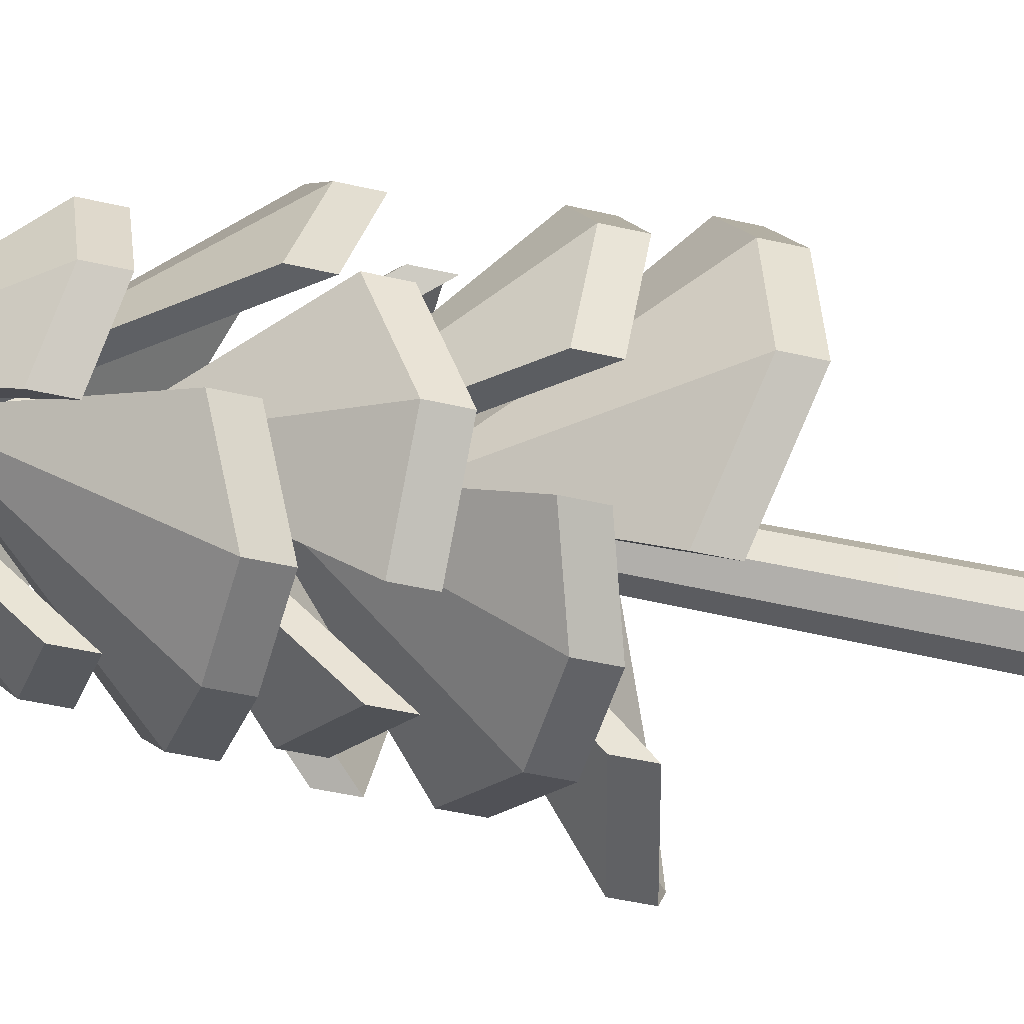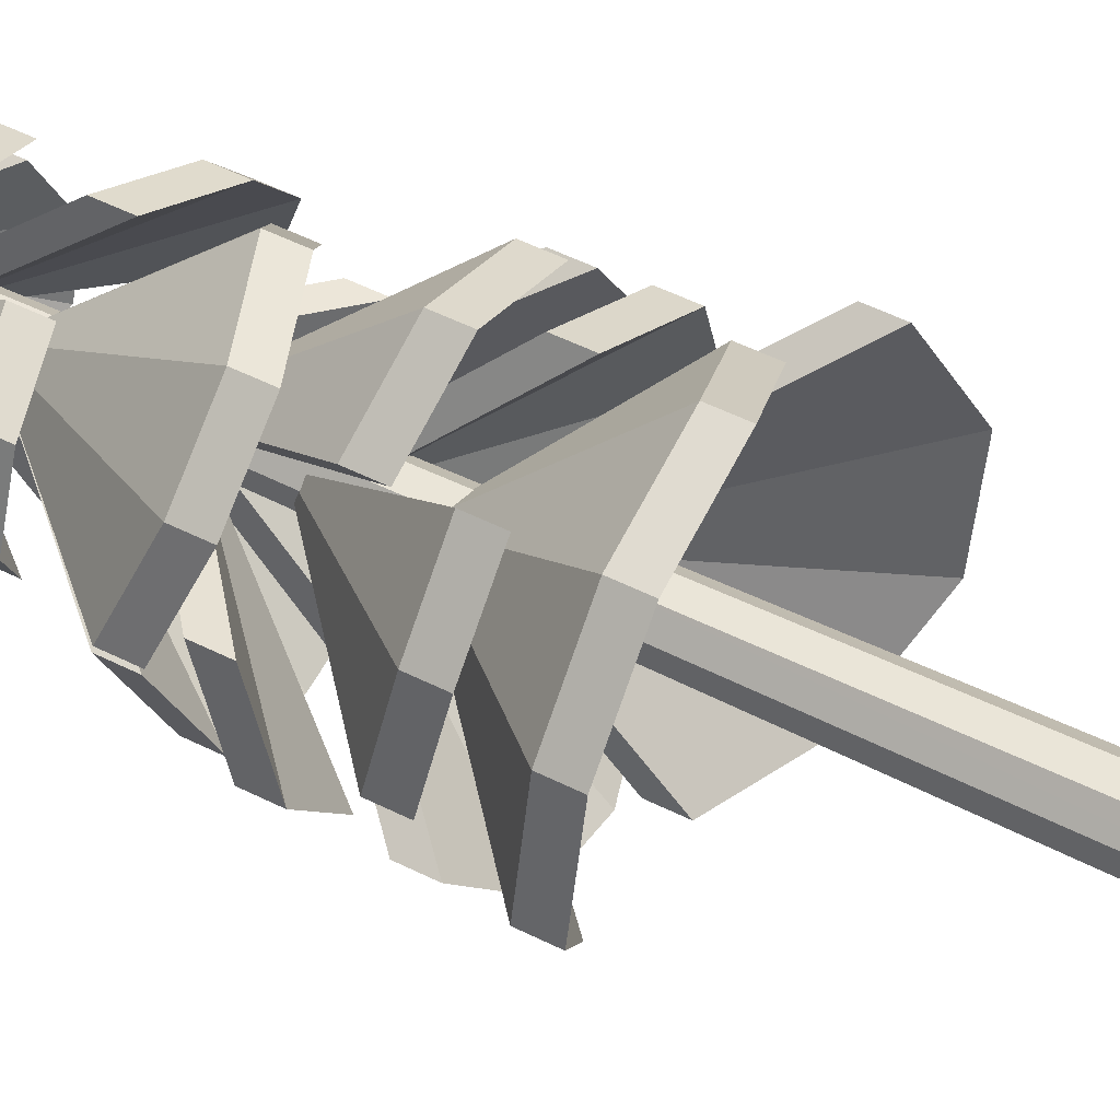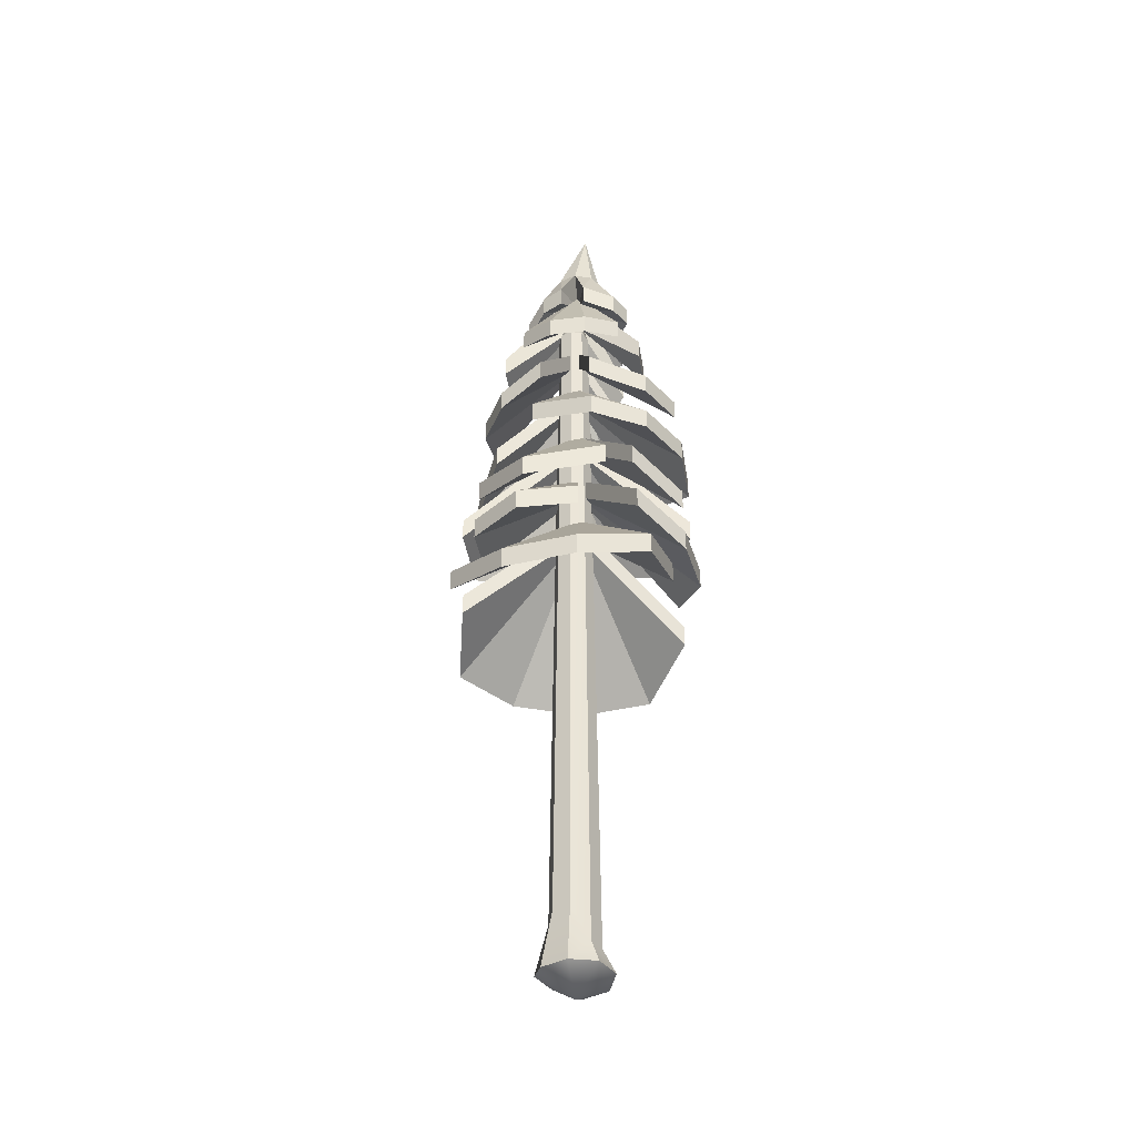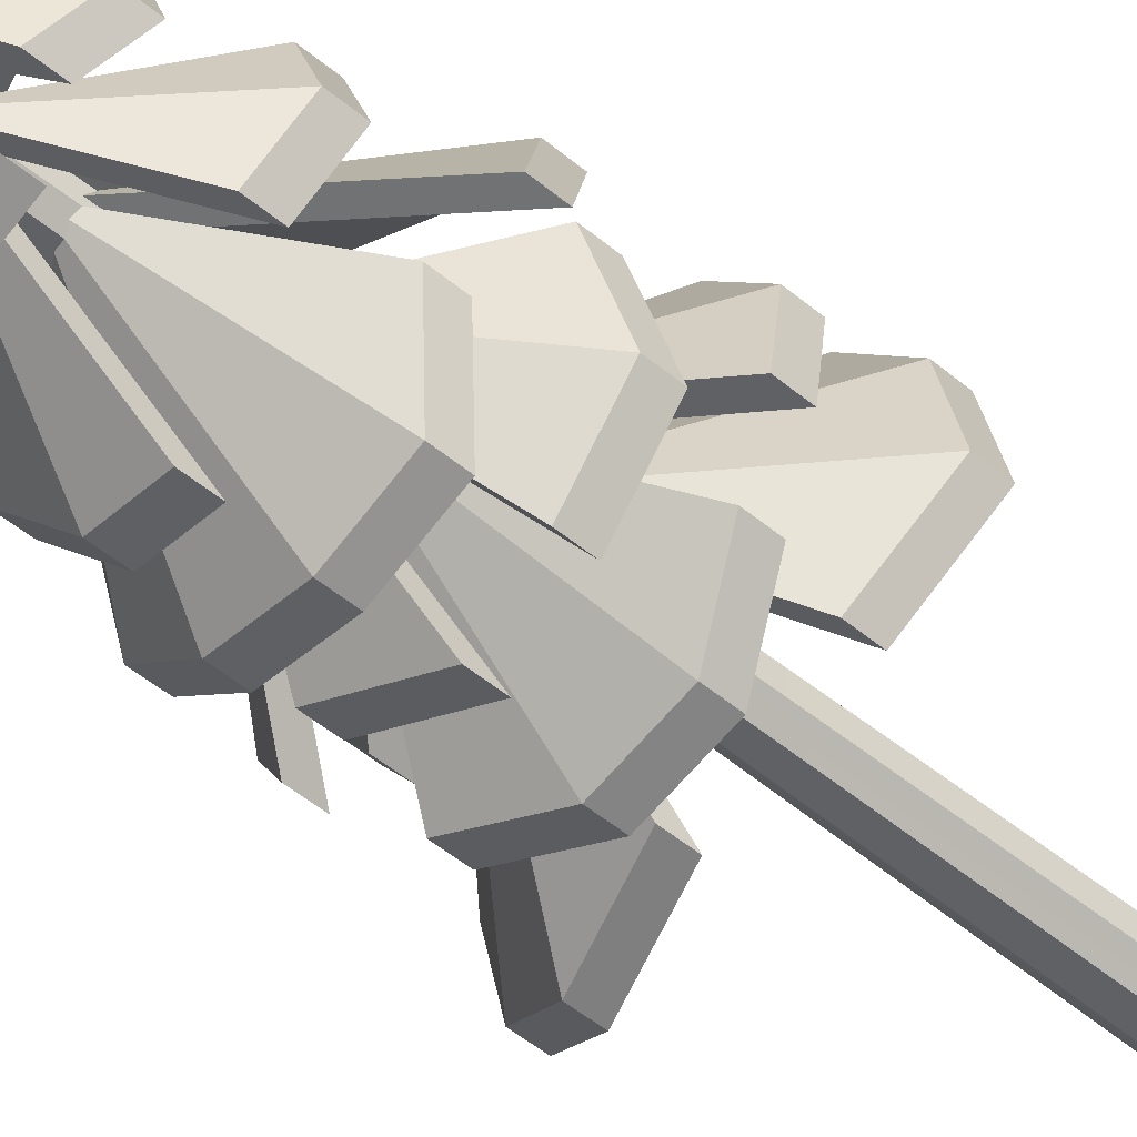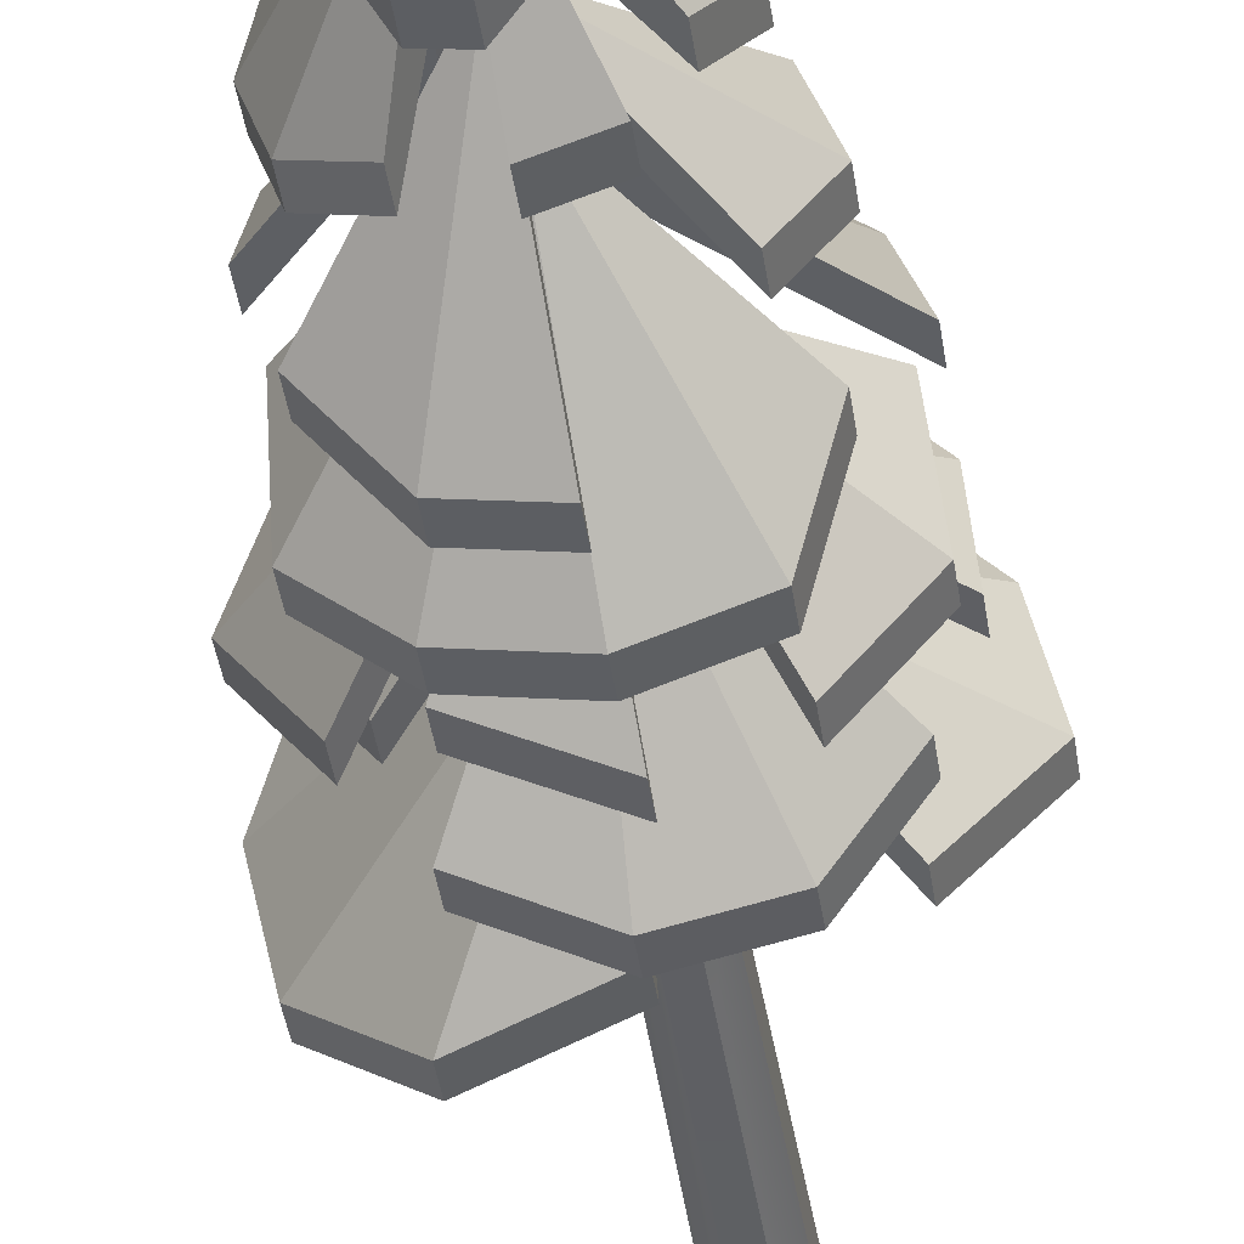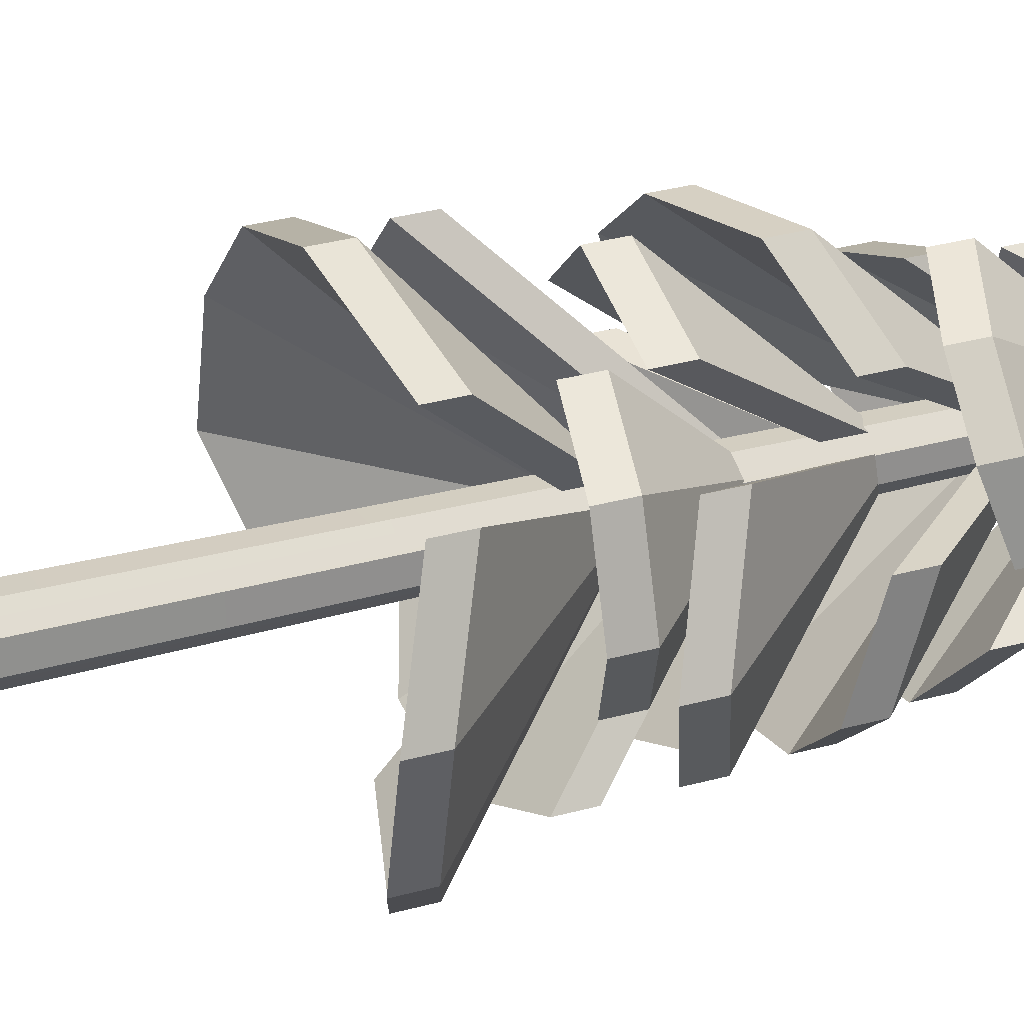
<metadata>
{"format":"obj","ext":"obj","renderer":"f3d","projection":"perspective","resolution":1024,"background":"white","views":[{"elev":-38.5,"azim":-107.1,"up":"+Z"},{"elev":49.4,"azim":-60.6,"up":"+Z"},{"elev":-39.6,"azim":118.9,"up":"+Y"},{"elev":-51.5,"azim":-132.0,"up":"+Z"},{"elev":-41.2,"azim":-171.7,"up":"+Z"},{"elev":29.1,"azim":67.0,"up":"+Z"}]}
</metadata>
<code>
v -61.42 484.3 -85.19
v -80.22 503 -32.95
v -103.9 484.3 6.19
v -88.24 464 61.76
v -48.25 464 95.24
v 5.39 484.3 97.65
v 41.85 504.7 56.87
v 79.6 501.6 -1.986
v 78.95 484.3 -60.62
v 38.95 484.3 -94.1
v -12.43 484.3 -103.1
v -3.518 590.6 -2.718
v -62.08 435.6 -84.63
v -101.1 435.6 -37.96
v -94.76 455.4 17.75
v -46.69 426.1 68.96
v -3.658 419.4 103.5
v 53.5 419.4 82.63
v 83.57 425.5 48.4
v 113.6 404.9 -13.11
v 75.43 423.8 -71.86
v 43.44 444.9 -81.27
v -15.08 428.9 -100.3
v -3.518 528.9 -2.718
v -64.03 560.1 -34.66
v -87.37 549.8 4.724
v -72.41 549.8 45.65
v -30.97 560 58.99
v 3.923 549.8 81.13
v 48.35 534.5 65.92
v 76.32 534.5 32.5
v 80.33 549.8 -10.16
v 65.38 549.8 -51.09
v 29.67 537.7 -90
v -13.25 537.7 -97.51
v -3.518 638.5 -2.718
v -39.64 629.1 -54.17
v -55.12 634.8 -24.7
v -72.7 616.9 8.431
v -61.53 616.9 39
v -30.02 629.1 54.29
v 12.27 616.1 60.84
v 42.83 616.1 49.67
v 53.49 629.1 23.78
v 65.78 616.9 -11.2
v 54.61 616.9 -41.76
v 22.98 629.1 -59.73
v -9.076 629.1 -65.34
v -3.518 695.4 -2.718
v -28.05 689.6 -36.6
v -54.67 677.3 -24.03
v -58.34 677.3 -3.053
v -45.29 678 26.65
v -21.75 689.6 34.38
v 2.703 675.2 44
v 22.7 675.2 36.69
v 32.89 689.6 14.41
v 36.56 689.6 -6.564
v 29.26 689.6 -26.57
v 13.43 678 -50.68
v -7.542 678 -54.36
v -4.413 722 -2.927
v -61.42 503.6 -85.19
v -80.22 522.3 -32.95
v -3.518 609.9 -2.718
v 79.6 521 -1.986
v 78.95 503.6 -60.62
v 38.95 503.6 -94.1
v -12.43 503.6 -103.1
v -103.9 503.6 6.19
v -88.24 483.3 61.76
v -3.518 609.9 -2.718
v -48.25 483.3 95.24
v 5.39 503.6 97.65
v 41.85 524 56.87
v -62.08 454.9 -84.63
v -101.1 454.9 -37.96
v -3.518 548.2 -2.718
v -94.76 474.7 17.75
v -46.69 445.4 68.96
v -3.658 438.7 103.5
v -3.518 548.2 -2.718
v 53.5 438.7 82.63
v 83.57 444.8 48.4
v 113.6 424.2 -13.11
v -3.518 548.2 -2.718
v 75.43 443.1 -71.86
v 43.44 464.2 -81.27
v -15.08 448.3 -100.3
v -3.518 548.2 -2.718
v -64.03 579.4 -34.66
v -87.37 569.1 4.724
v -3.518 657.8 -2.718
v -72.41 569.1 45.65
v -30.97 579.3 58.99
v 3.923 569.1 81.13
v 48.35 553.8 65.92
v -3.518 657.8 -2.718
v 76.32 553.8 32.5
v 80.33 569.1 -10.16
v 65.38 569.1 -51.09
v 29.67 557 -90
v -3.518 657.8 -2.718
v -13.25 557 -97.51
v -55.12 654.1 -24.7
v -72.7 636.2 8.431
v -3.518 737 -2.718
v -61.53 636.2 39
v -30.02 648.5 54.29
v 12.27 635.4 60.84
v -3.518 737 -2.718
v 42.83 635.4 49.67
v 53.49 648.5 23.78
v 65.78 636.3 -11.2
v -3.518 737 -2.718
v 54.61 636.3 -41.76
v 22.98 648.5 -59.73
v -9.076 648.5 -65.34
v -39.64 648.5 -54.17
v -3.518 737 -2.718
v -28.05 708.9 -36.6
v -54.67 696.6 -24.03
v -58.34 696.6 -3.053
v -45.29 697.3 26.65
v -21.75 708.9 34.38
v 2.703 694.6 44
v 22.7 694.6 36.69
v 32.89 708.9 14.41
v 36.56 708.9 -6.564
v 29.26 708.9 -26.57
v 13.43 697.3 -50.68
v -7.542 697.3 -54.36
v -16.74 747.7 -20.48
v -23.86 747.7 -11.97
v -23.87 747.7 4.182
v -13.45 747.7 16.52
v -2.517 747.7 18.44
v 7.91 747.7 14.63
v 15.04 747.7 6.112
v 15.04 747.7 -10.04
v 4.626 747.7 -22.37
v -6.309 747.7 -24.29
v -1.507 810.2 -12.97
v -8.84 319.8 119.4
v 47.85 338.5 83.05
v 99.54 319.8 62.93
v 125.6 299.5 -2.054
v 111.9 299.5 -63.8
v 62.13 319.8 -105.8
v -3.068 340.2 -93.53
v -82.87 337.1 -64.87
v -125.6 319.8 -8.039
v -111.9 319.8 53.71
v -69.16 319.8 100.3
v -3.518 426 -2.718
v 31.03 395.6 72.71
v 82.58 385.3 52.12
v 98.46 385.3 1.727
v 68.5 395.5 -41.73
v 51.32 385.3 -88.81
v -2.627 369.9 -107
v -54.21 369.9 -95.59
v -89.61 385.3 -57.56
v -105.5 385.3 -7.164
v -99.95 373.1 56.63
v -64.25 373.1 95.59
v -3.518 474 -2.718
v -8.84 339.1 119.4
v 47.85 357.8 83.05
v -3.518 445.3 -2.718
v -82.87 356.4 -64.87
v -125.6 339.1 -8.039
v -111.9 339.1 53.71
v -69.16 339.1 100.3
v 99.54 339.1 62.93
v 125.6 318.8 -2.054
v -3.518 445.3 -2.718
v 111.9 318.8 -63.8
v 62.13 339.1 -105.8
v -3.068 359.5 -93.53
v 31.03 414.9 72.71
v 82.58 404.6 52.12
v -3.518 493.3 -2.718
v 98.46 404.6 1.727
v 68.5 414.8 -41.73
v 51.32 404.6 -88.81
v -2.627 389.2 -107
v -3.518 493.3 -2.718
v -54.21 389.2 -95.59
v -89.61 404.6 -57.56
v -105.5 404.6 -7.164
v -99.95 392.5 56.63
v -3.518 493.3 -2.718
v -64.25 392.5 95.59
v 28.11 -8.103 14.02
v 29.79 -8.103 -9.966
v 14.02 -7.071 -28.11
v -9.966 -7.071 -29.79
v -28.11 -9.229 -14.02
v -29.79 -9.229 9.966
v -14.02 -3.423 28.11
v 9.966 -3.423 29.79
v 12.3 673.2 6.133
v 13.03 673.2 -4.36
v 6.132 673.2 -12.3
v -4.36 673.2 -13.03
v -12.3 673.2 -6.133
v -13.03 673.2 4.36
v -6.132 673.2 12.3
v 4.36 673.2 13.03
v 0 -25.41 0
v -0 721.5 0
v 18.73 42.86 9.341
v 19.85 42.86 -6.641
v 9.341 14.81 -18.73
v -6.641 14.81 -19.85
v -18.73 27.98 -9.341
v -19.85 27.98 6.641
v -9.341 19.9 18.73
v 6.641 19.9 19.85
f 63 64 65
f 70 71 72
f 71 73 72
f 73 74 72
f 74 75 72
f 66 67 65
f 67 68 65
f 68 69 65
f 69 63 65
f 76 77 78
f 77 79 78
f 80 81 82
f 81 83 82
f 84 85 86
f 85 87 86
f 88 89 90
f 91 92 93
f 92 94 93
f 94 95 93
f 96 97 98
f 97 99 98
f 99 100 98
f 101 102 103
f 102 104 103
f 105 106 107
f 106 108 107
f 109 110 111
f 110 112 111
f 113 114 115
f 114 116 115
f 116 117 115
f 118 119 120
f 1 12 2
f 3 12 4
f 4 12 5
f 5 12 6
f 6 12 7
f 8 12 9
f 9 12 10
f 10 12 11
f 11 12 1
f 13 24 14
f 14 24 15
f 16 24 17
f 17 24 18
f 19 24 20
f 20 24 21
f 22 24 23
f 25 36 26
f 26 36 27
f 27 36 28
f 29 36 30
f 30 36 31
f 31 36 32
f 33 36 34
f 34 36 35
f 38 49 39
f 39 49 40
f 41 49 42
f 42 49 43
f 44 49 45
f 45 49 46
f 46 49 47
f 48 49 37
f 50 62 51
f 51 62 52
f 53 62 54
f 54 62 55
f 55 62 56
f 56 62 57
f 57 62 58
f 59 62 60
f 60 62 61
f 61 62 50
f 1 2 63
f 63 2 64
f 2 12 64
f 64 12 65
f 9 67 8
f 8 67 66
f 8 66 12
f 12 66 65
f 9 10 67
f 67 10 68
f 10 11 68
f 68 11 69
f 11 1 69
f 69 1 63
f 4 71 3
f 3 71 70
f 3 70 12
f 12 70 72
f 4 5 71
f 71 5 73
f 5 6 73
f 73 6 74
f 6 7 74
f 74 7 75
f 7 12 75
f 75 12 72
f 13 14 76
f 76 14 77
f 13 76 24
f 24 76 78
f 14 15 77
f 77 15 79
f 15 24 79
f 79 24 78
f 17 81 16
f 16 81 80
f 16 80 24
f 24 80 82
f 17 18 81
f 81 18 83
f 18 24 83
f 83 24 82
f 20 85 19
f 19 85 84
f 19 84 24
f 24 84 86
f 20 21 85
f 85 21 87
f 21 24 87
f 87 24 86
f 23 89 22
f 22 89 88
f 23 24 89
f 89 24 90
f 22 88 24
f 24 88 90
f 26 92 25
f 25 92 91
f 25 91 36
f 36 91 93
f 26 27 92
f 92 27 94
f 27 28 94
f 94 28 95
f 28 36 95
f 95 36 93
f 30 97 29
f 29 97 96
f 29 96 36
f 36 96 98
f 30 31 97
f 97 31 99
f 31 32 99
f 99 32 100
f 32 36 100
f 100 36 98
f 34 102 33
f 33 102 101
f 33 101 36
f 36 101 103
f 34 35 102
f 102 35 104
f 35 36 104
f 104 36 103
f 39 106 38
f 38 106 105
f 38 105 49
f 49 105 107
f 39 40 106
f 106 40 108
f 40 49 108
f 108 49 107
f 42 110 41
f 41 110 109
f 41 109 49
f 49 109 111
f 42 43 110
f 110 43 112
f 43 49 112
f 112 49 111
f 45 114 44
f 44 114 113
f 44 113 49
f 49 113 115
f 45 46 114
f 114 46 116
f 46 47 116
f 116 47 117
f 47 49 117
f 117 49 115
f 48 37 118
f 118 37 119
f 37 49 119
f 119 49 120
f 48 118 49
f 49 118 120
f 51 122 50
f 50 122 121
f 51 52 122
f 122 52 123
f 53 54 124
f 124 54 125
f 55 126 54
f 54 126 125
f 55 56 126
f 126 56 127
f 56 57 127
f 127 57 128
f 57 58 128
f 128 58 129
f 60 131 59
f 59 131 130
f 60 61 131
f 131 61 132
f 61 50 132
f 132 50 121
f 122 134 121
f 121 134 133
f 122 123 134
f 134 123 135
f 124 125 135
f 135 125 136
f 126 137 125
f 125 137 136
f 127 138 126
f 126 138 137
f 127 128 138
f 138 128 139
f 128 129 139
f 139 129 140
f 131 141 130
f 130 141 140
f 132 142 131
f 131 142 141
f 132 121 142
f 142 121 133
f 133 134 143
f 134 135 143
f 135 136 143
f 136 137 143
f 137 138 143
f 138 139 143
f 139 140 143
f 140 141 143
f 141 142 143
f 142 133 143
f 58 62 129
f 129 62 140
f 59 130 62
f 62 130 140
f 53 124 62
f 62 124 135
f 52 62 123
f 123 62 135
f 168 169 170
f 175 176 177
f 176 178 177
f 178 179 177
f 179 180 177
f 171 172 170
f 172 173 170
f 173 174 170
f 174 168 170
f 181 182 183
f 182 184 183
f 184 185 183
f 186 187 188
f 187 189 188
f 189 190 188
f 191 192 193
f 192 194 193
f 144 155 145
f 146 155 147
f 147 155 148
f 148 155 149
f 149 155 150
f 151 155 152
f 152 155 153
f 153 155 154
f 154 155 144
f 156 167 157
f 157 167 158
f 158 167 159
f 160 167 161
f 161 167 162
f 162 167 163
f 164 167 165
f 165 167 166
f 144 145 168
f 168 145 169
f 145 155 169
f 169 155 170
f 152 172 151
f 151 172 171
f 151 171 155
f 155 171 170
f 152 153 172
f 172 153 173
f 153 154 173
f 173 154 174
f 154 144 174
f 174 144 168
f 147 176 146
f 146 176 175
f 146 175 155
f 155 175 177
f 147 148 176
f 176 148 178
f 148 149 178
f 178 149 179
f 149 150 179
f 179 150 180
f 150 155 180
f 180 155 177
f 157 182 156
f 156 182 181
f 156 181 167
f 167 181 183
f 157 158 182
f 182 158 184
f 158 159 184
f 184 159 185
f 159 167 185
f 185 167 183
f 161 187 160
f 160 187 186
f 160 186 167
f 167 186 188
f 161 162 187
f 187 162 189
f 162 163 189
f 189 163 190
f 163 167 190
f 190 167 188
f 165 192 164
f 164 192 191
f 164 191 167
f 167 191 193
f 165 166 192
f 192 166 194
f 166 167 194
f 194 167 193
f 213 214 204 203
f 214 215 205 204
f 215 216 206 205
f 216 217 207 206
f 217 218 208 207
f 218 219 209 208
f 219 220 210 209
f 220 213 203 210
f 196 195 211
f 197 196 211
f 198 197 211
f 199 198 211
f 200 199 211
f 201 200 211
f 202 201 211
f 195 202 211
f 203 204 212
f 204 205 212
f 205 206 212
f 206 207 212
f 207 208 212
f 208 209 212
f 209 210 212
f 210 203 212
f 195 196 214 213
f 196 197 215 214
f 197 198 216 215
f 198 199 217 216
f 199 200 218 217
f 200 201 219 218
f 201 202 220 219
f 202 195 213 220

</code>
